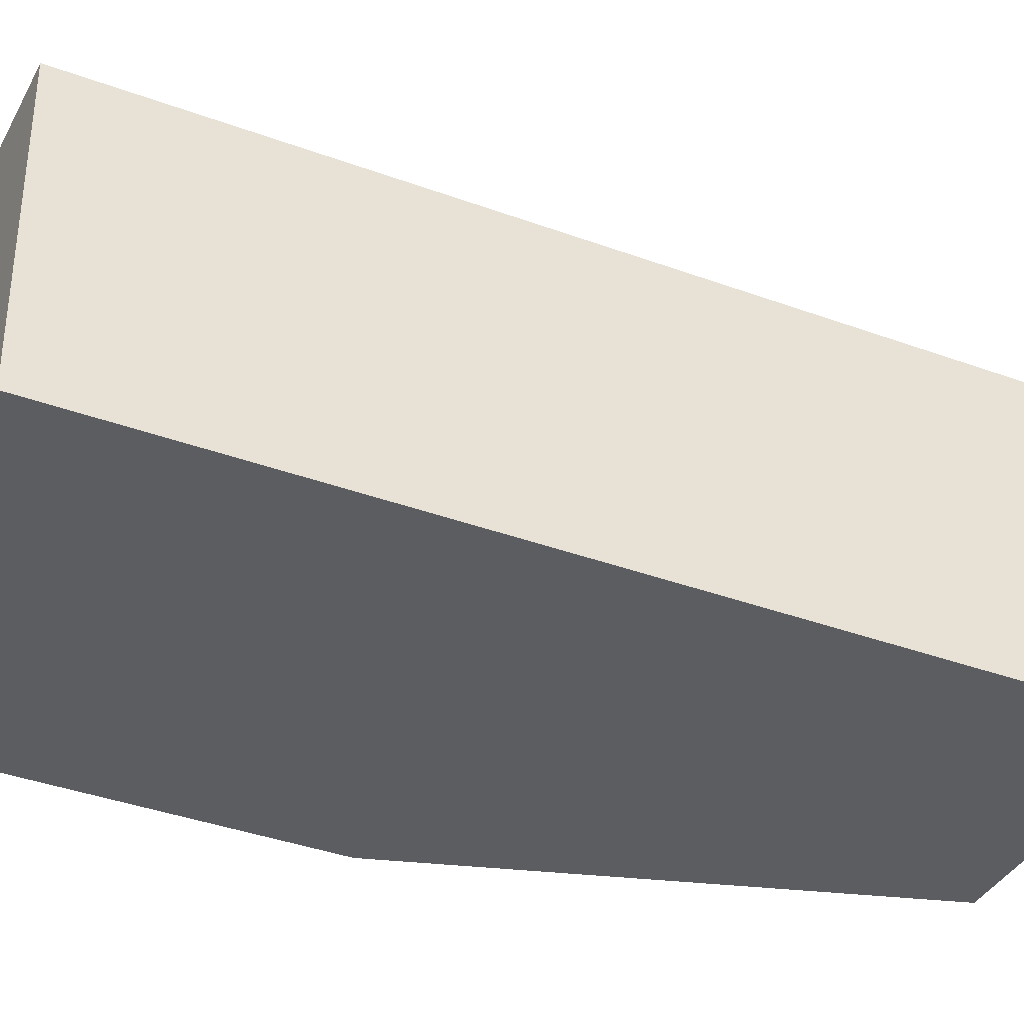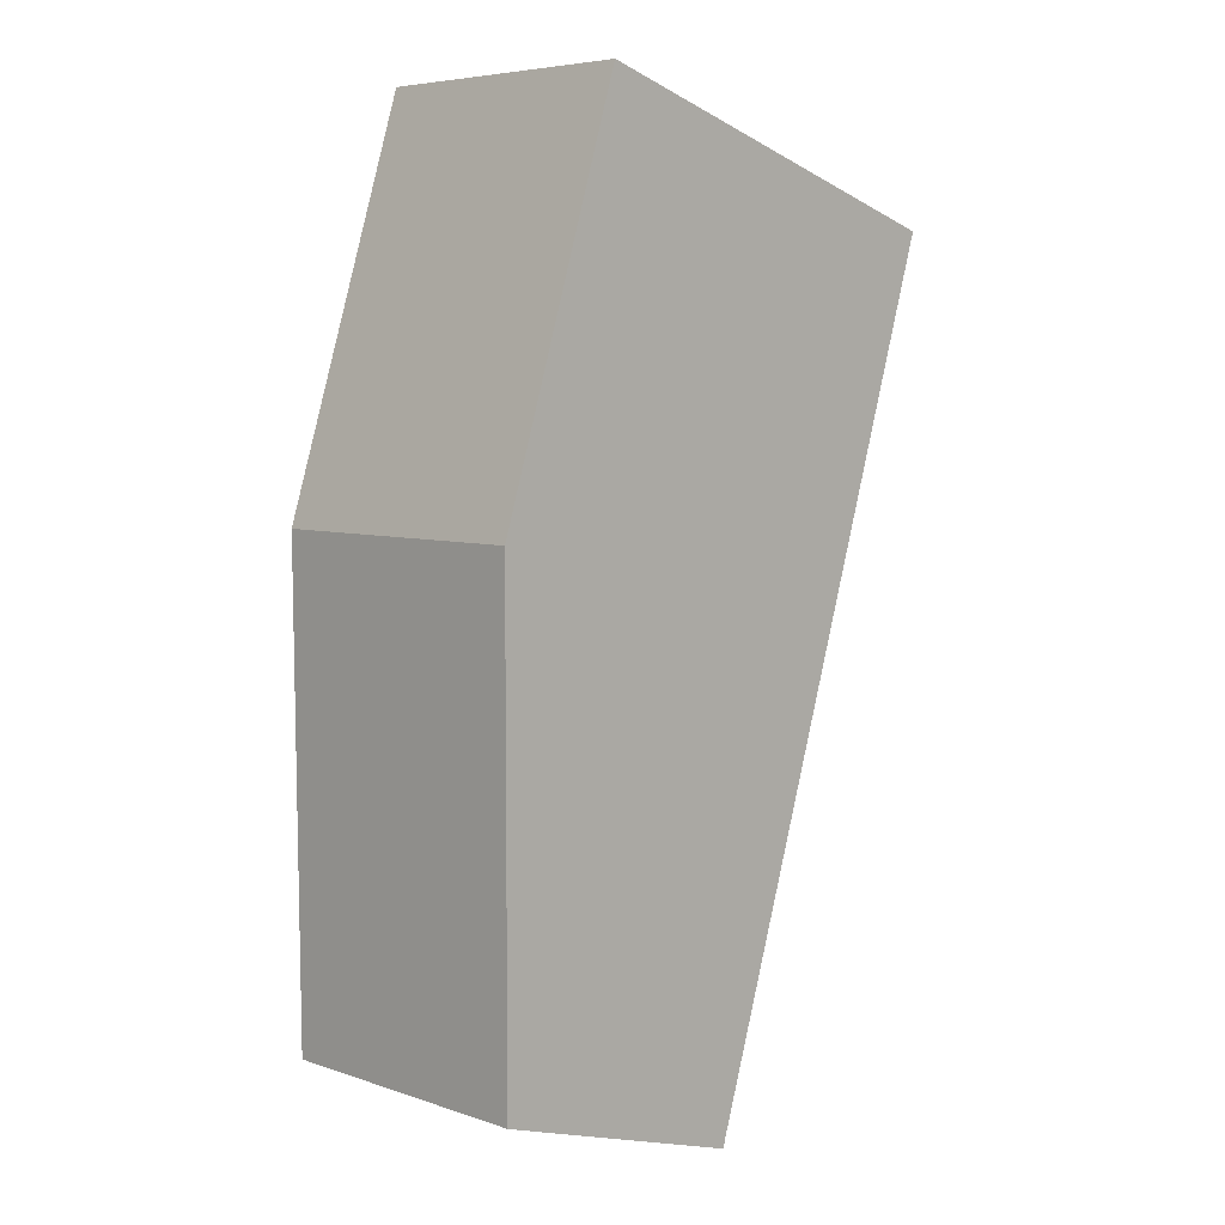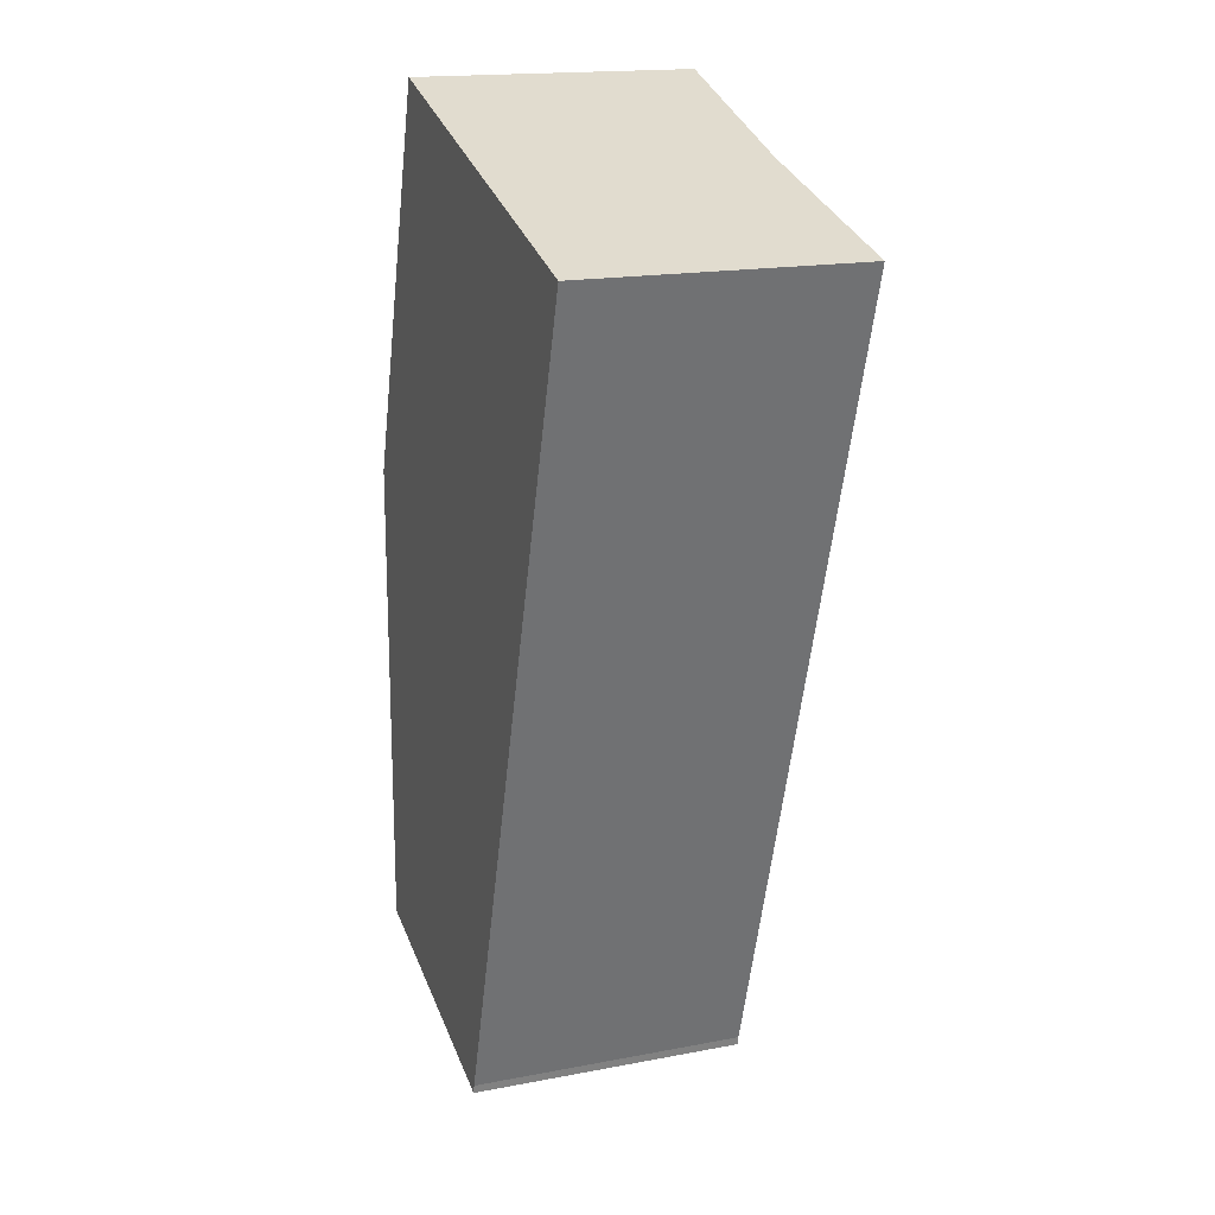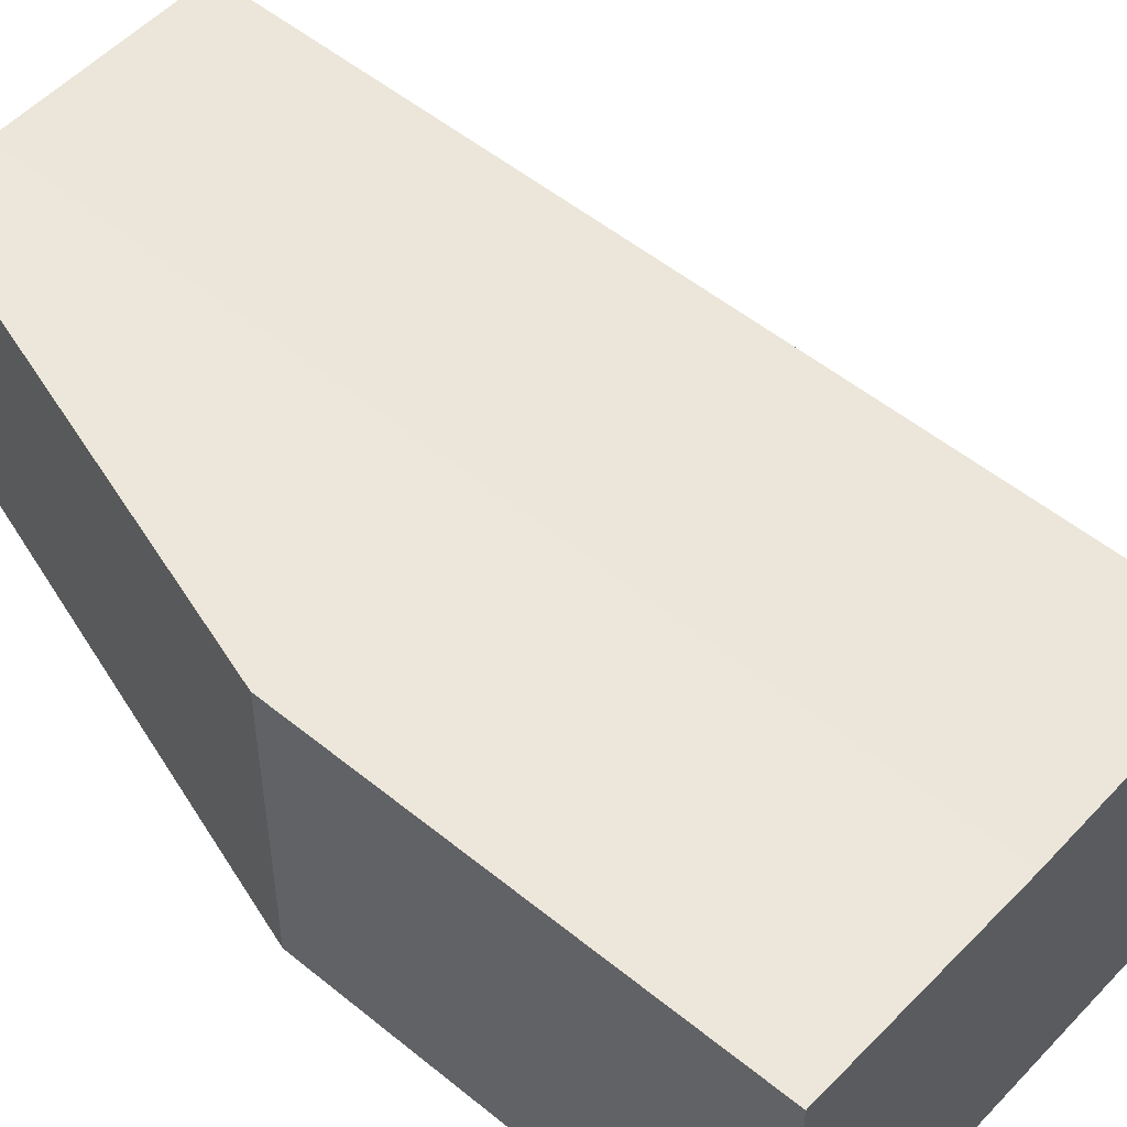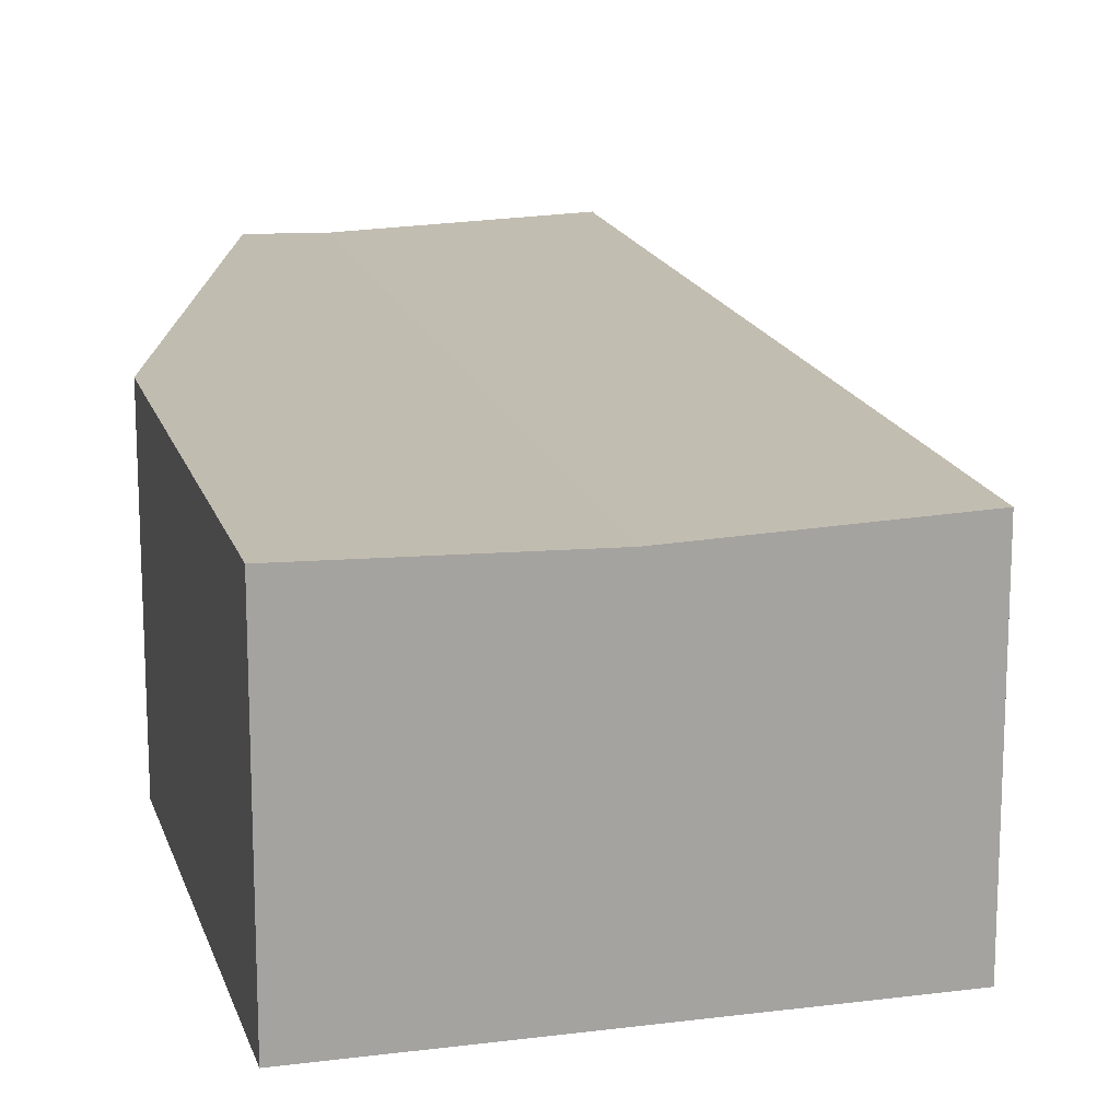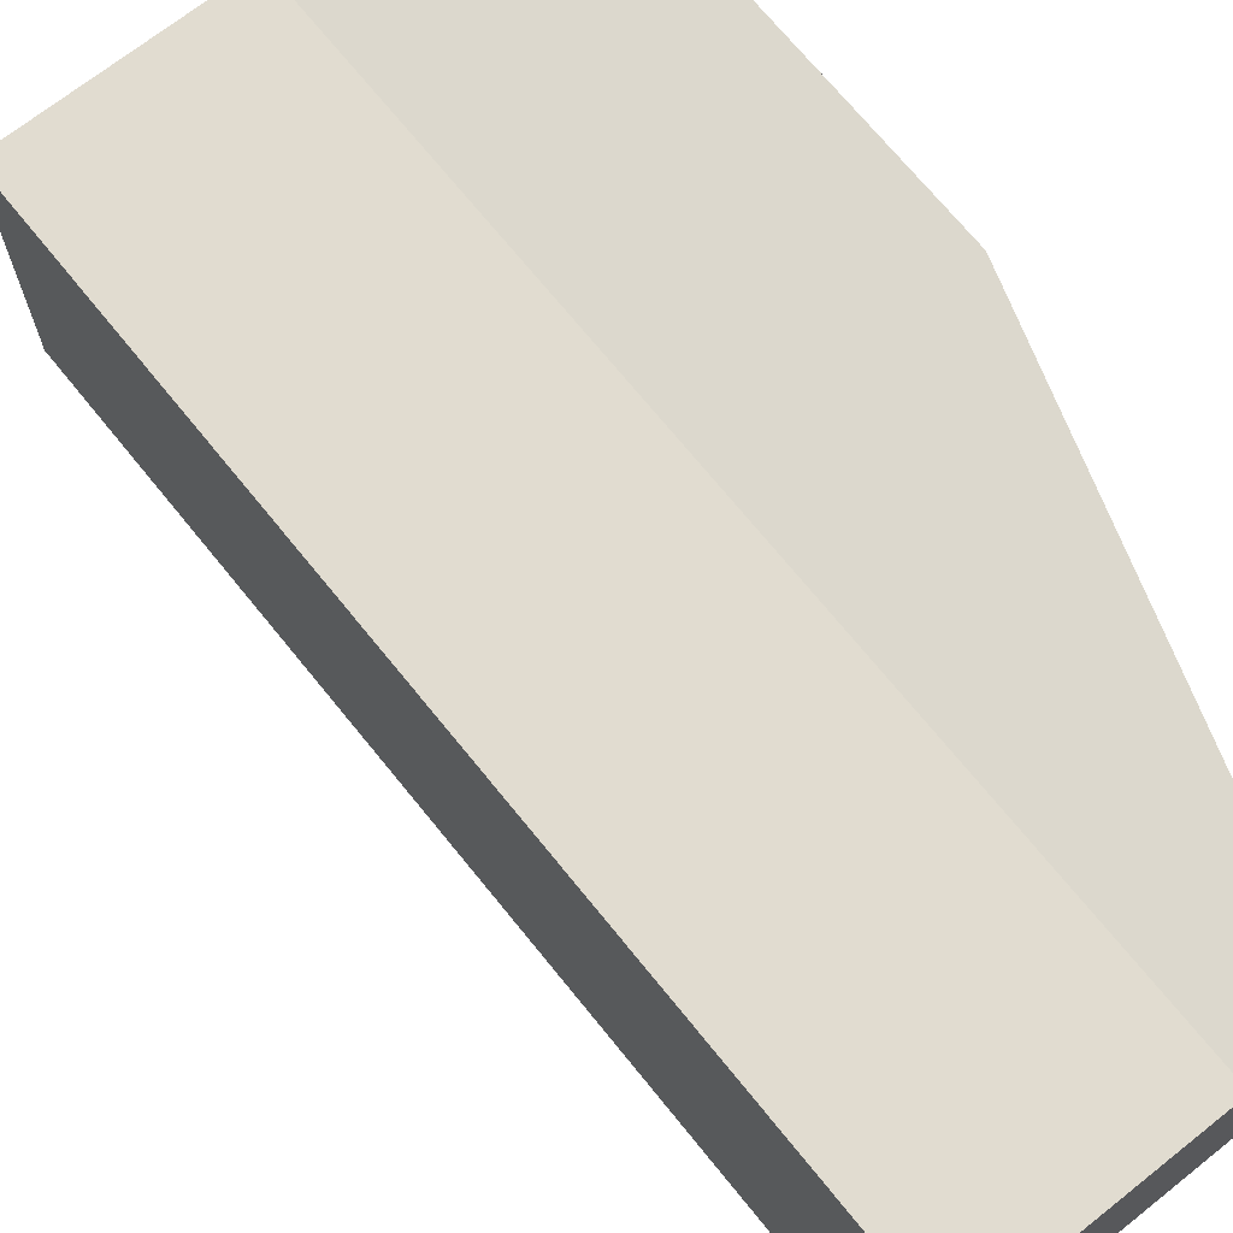
<metadata>
{"format":"obj","ext":"obj","renderer":"f3d","projection":"perspective","resolution":1024,"background":"white","views":[{"elev":-37.1,"azim":81.9,"up":"+Y"},{"elev":6.0,"azim":-44.9,"up":"+Z"},{"elev":17.2,"azim":69.1,"up":"+Z"},{"elev":51.6,"azim":-30.9,"up":"+Y"},{"elev":16.8,"azim":2.8,"up":"+Y"},{"elev":70.9,"azim":158.4,"up":"+Y"}]}
</metadata>
<code>
v  15.7 8.417 22.55
v  1.906 8.22 -0.581
v  9.698 8.22 24.42
v  8.983 8.416 1.072
v  7.977 8.416 -2.147
v  7.921 8.417 -2.412
v  0 8.282 5.071e-16
v  0 8.417 14.45
v  3.747 8.415 26.28
v  7.921 1.477e-16 -2.412
v  0 0 0
v  1.906 3.558e-17 -0.581
v  0 -8.846e-16 14.45
v  3.747 -1.609e-15 26.28
v  9.698 -1.495e-15 24.42
v  15.7 -1.38e-15 22.55
v  7.977 1.315e-16 -2.147
v  8.983 -6.564e-17 1.072
g defaultobject
f 1 2 3
f 2 1 4
f 2 4 5
f 2 5 6
f 7 3 2
f 3 7 8
f 3 8 9
f 10 2 6
f 2 10 7
f 7 10 11
f 11 10 12
f 7 13 8
f 13 7 11
f 13 9 8
f 9 13 14
f 14 3 9
f 3 14 1
f 1 14 15
f 1 15 16
f 5 10 6
f 10 5 17
f 16 4 1
f 4 16 18
f 4 18 5
f 5 18 17
f 13 15 14
f 15 13 16
f 16 13 18
f 18 13 11
f 18 11 12
f 18 12 17
f 17 12 10

</code>
